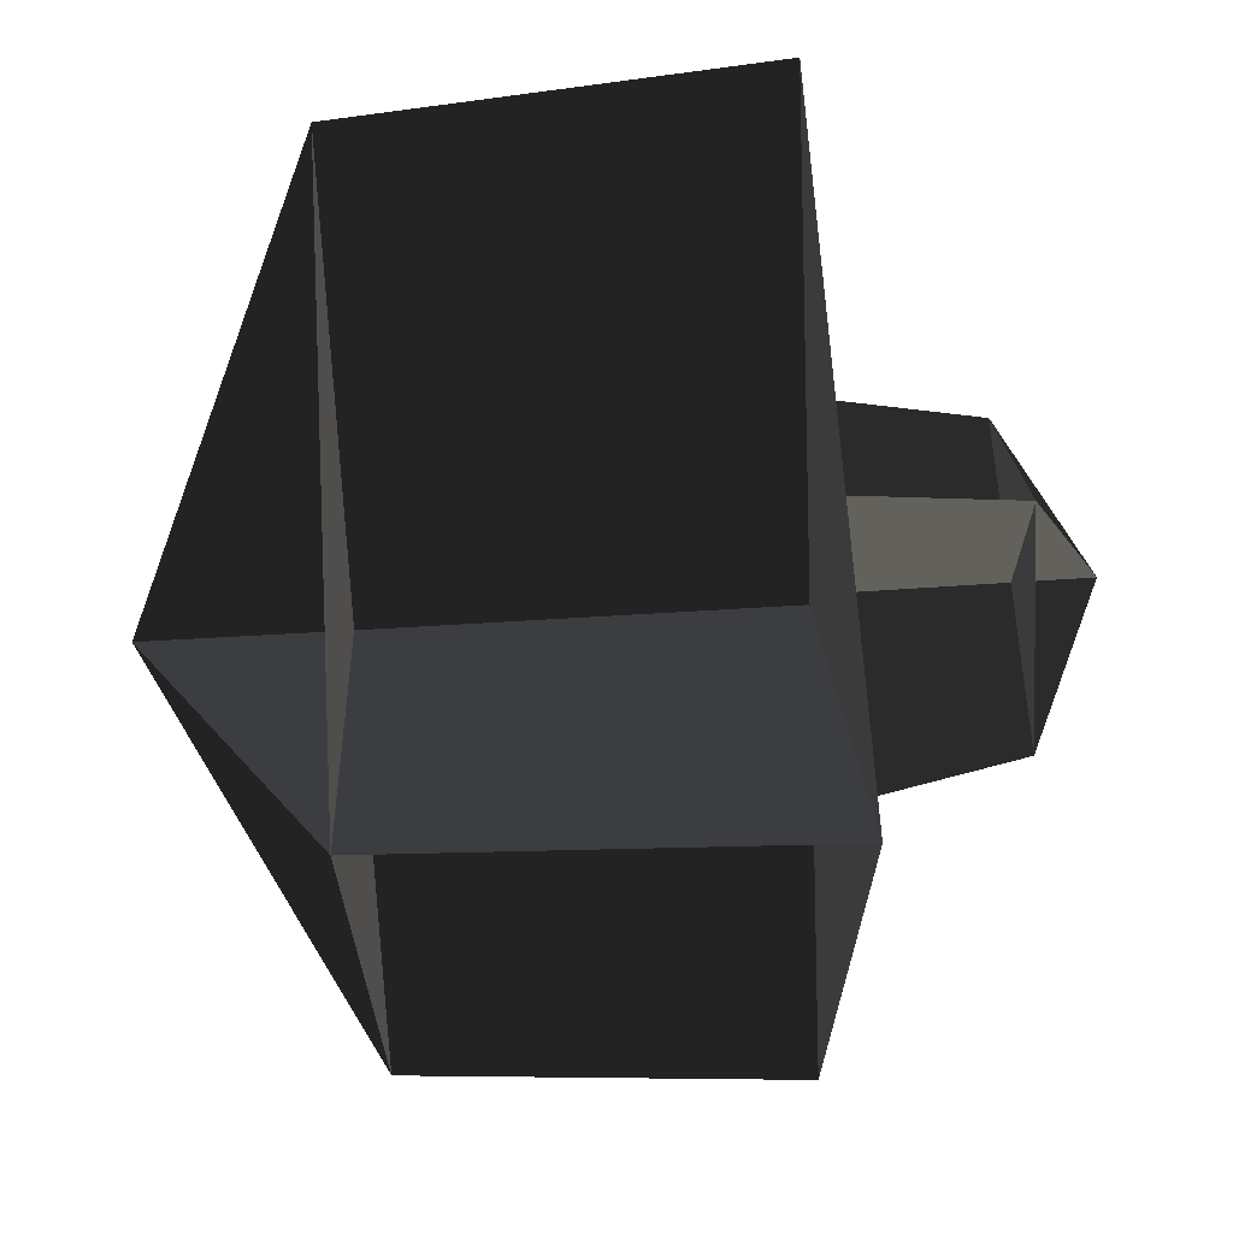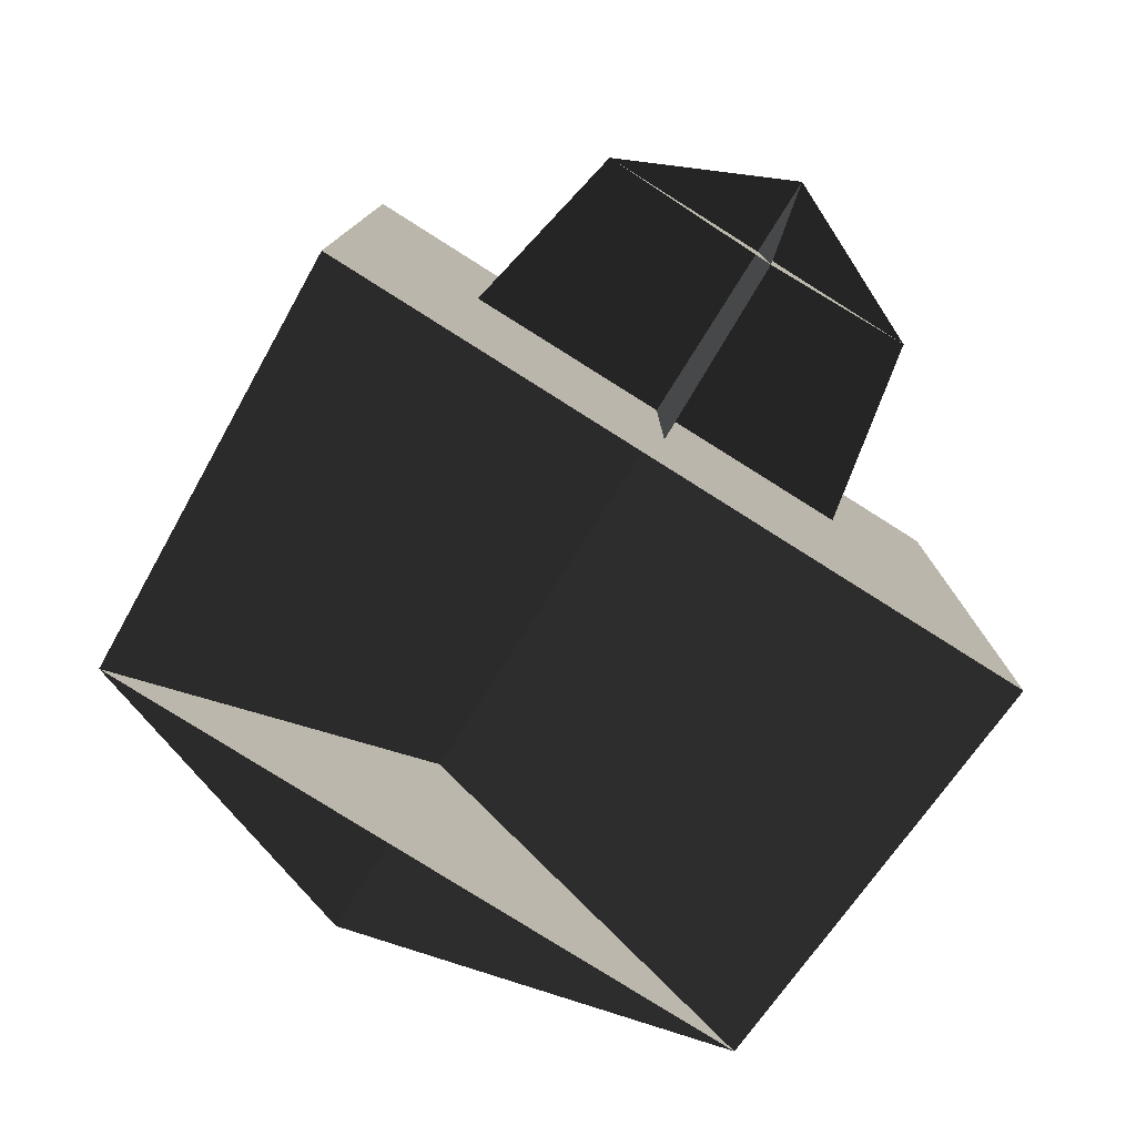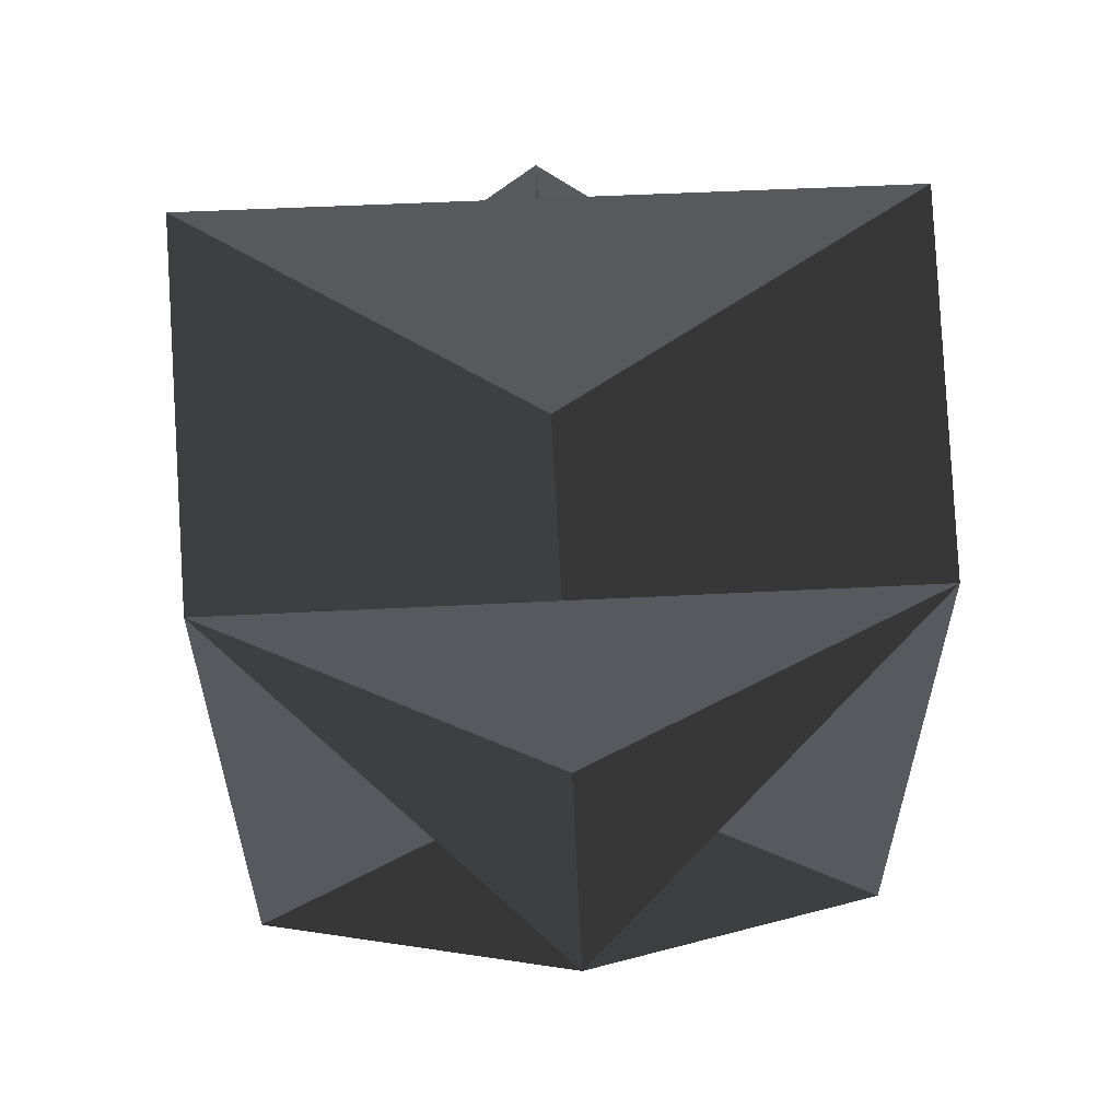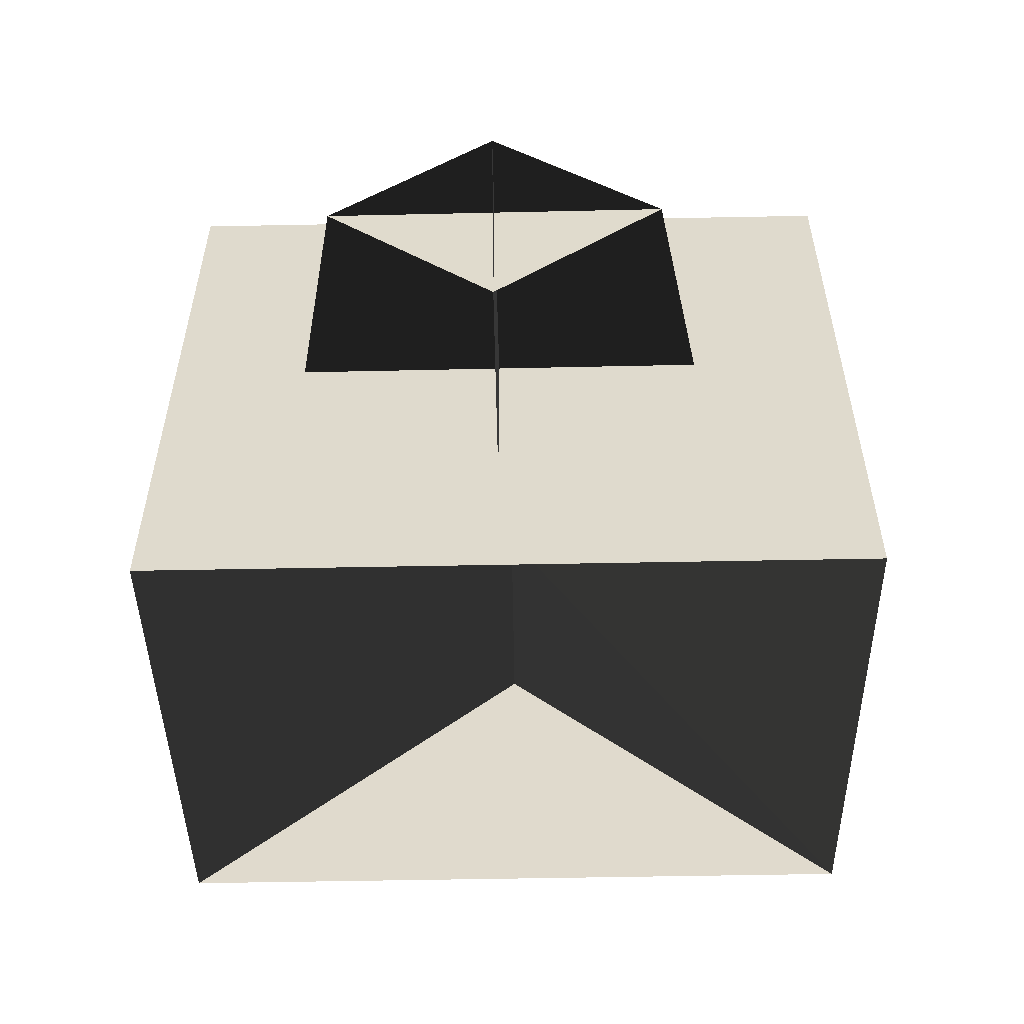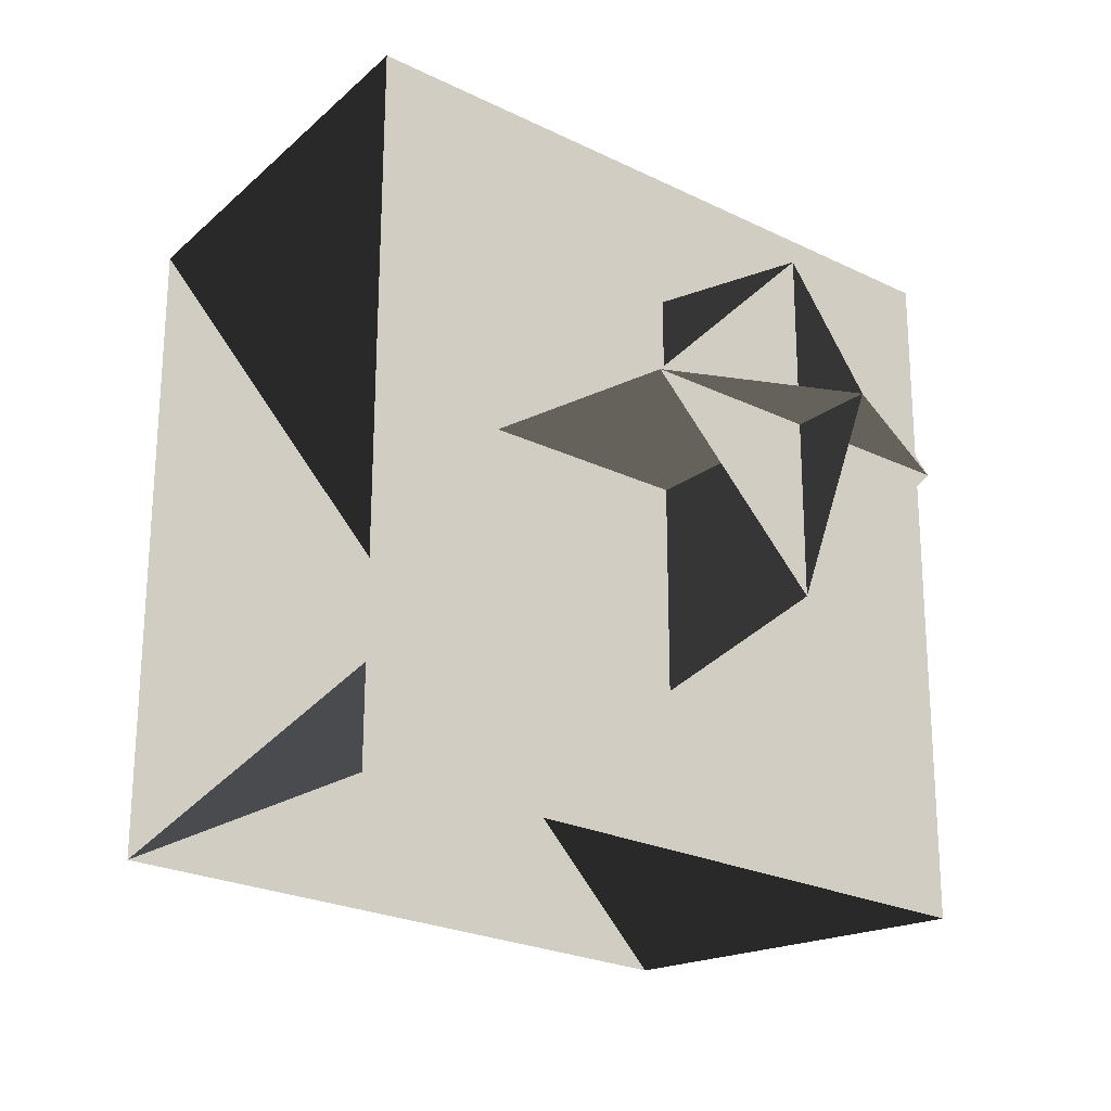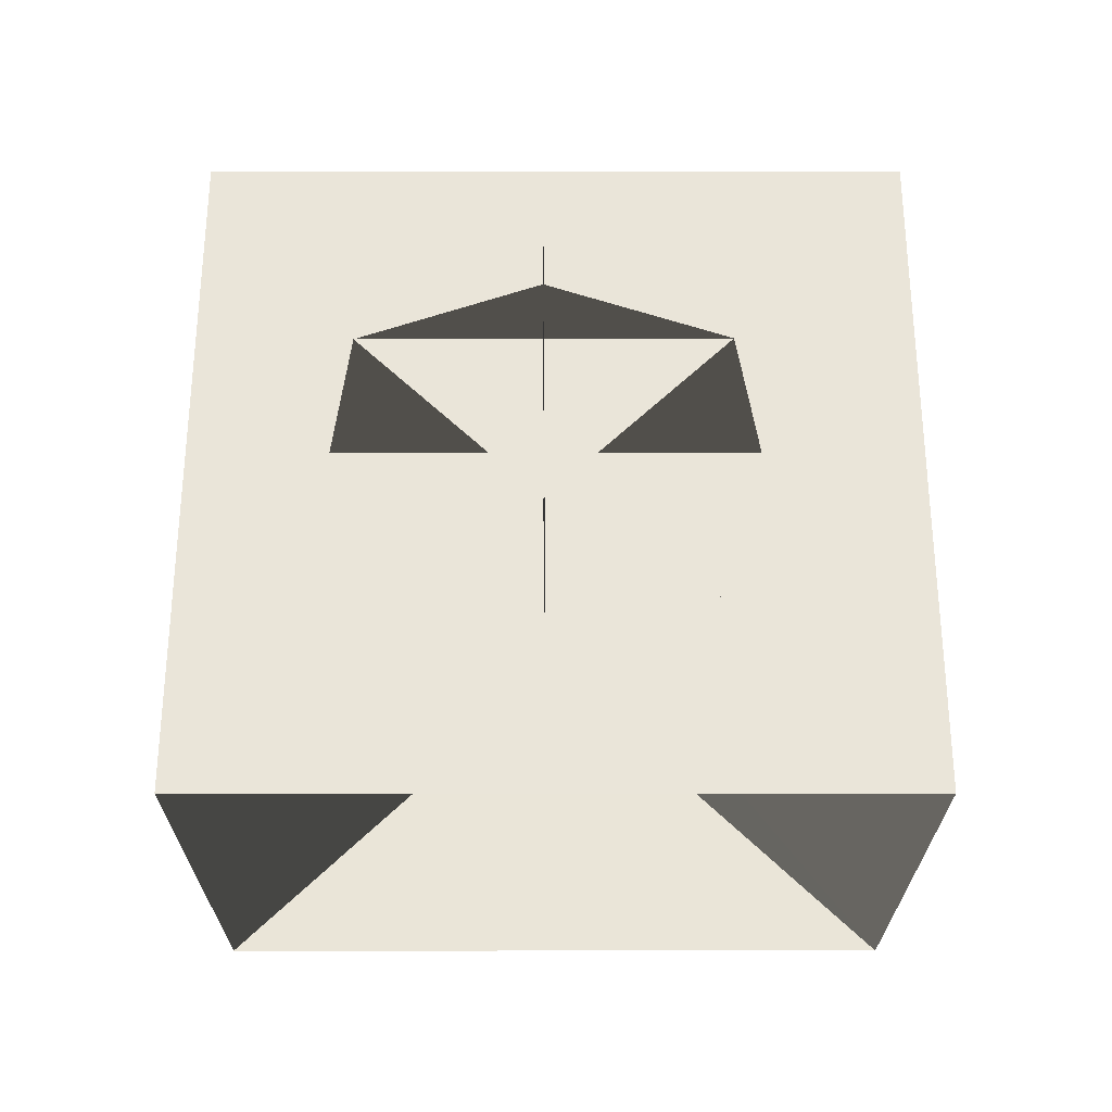
<metadata>
{"format":"obj","ext":"obj","renderer":"f3d","projection":"perspective","resolution":1024,"background":"white","views":[{"elev":66.3,"azim":-3.8,"up":"+Z"},{"elev":-79.1,"azim":57.9,"up":"+Y"},{"elev":59.1,"azim":-93.0,"up":"+Z"},{"elev":-56.4,"azim":91.3,"up":"+Y"},{"elev":-23.6,"azim":50.5,"up":"+Y"},{"elev":-31.5,"azim":90.2,"up":"+Y"}]}
</metadata>
<code>
v -0.259 -0.1429 -0.1441
v -0.3449 -0.0012 -0.003
v -0.0789 0.149 0.1472
v -0.2579 0.1391 0.1379
v -0.081 -0.1537 -0.1555
v -0.081 -0.1537 -0.1555
v -0.0009 -0.0726 0
v -0.0008 0.0001 -0.0728
v -0.0009 0.0001 0.0728
v -0.0008 0.0729 0
v -0.0789 0.149 0.1472
v -0.0798 0.149 -0.1555
v -0.0802 -0.1537 0.1472
v -0.081 -0.1537 -0.1555
v -0.2579 0.1391 0.1379
v -0.2586 0.1391 -0.1441
v -0.2582 -0.1429 0.1379
v -0.259 -0.1429 -0.1441
v -0.2586 0.1391 -0.1441
v -0.3449 -0.0012 -0.003
v -0.0802 -0.1537 0.1472
v -0.2582 -0.1429 0.1379
v -0.0798 0.149 -0.1555
v -0.0798 0.149 -0.1555
v -0.0008 0.0729 0
v -0.0792 0.0885 -0.0001
v -0.0792 -0.0883 -0.0001
v -0.0792 -0.0883 -0.0001
v 0.0331 0.0001 0
v -0.0009 -0.0726 0
v -0.0008 0.0001 -0.0728
v -0.0792 0.0001 -0.0885
v -0.0792 0.0001 0.0883
v -0.0792 0.0001 0.0883
v 0.0331 0.0001 0
v -0.0009 0.0001 0.0728
g Group_001
f 1 2 4 3
f 1 3 5
g Group_002
f 7 8 10 9
g Group_003
f 11 12 14 13
g Group_004
f 15 16 18 17
g Group_005
f 19 20 22 21
f 19 21 23
g Group_006
f 25 26 27
f 25 27 30 29
g Group_007
f 31 32 33
f 31 33 36 35

</code>
